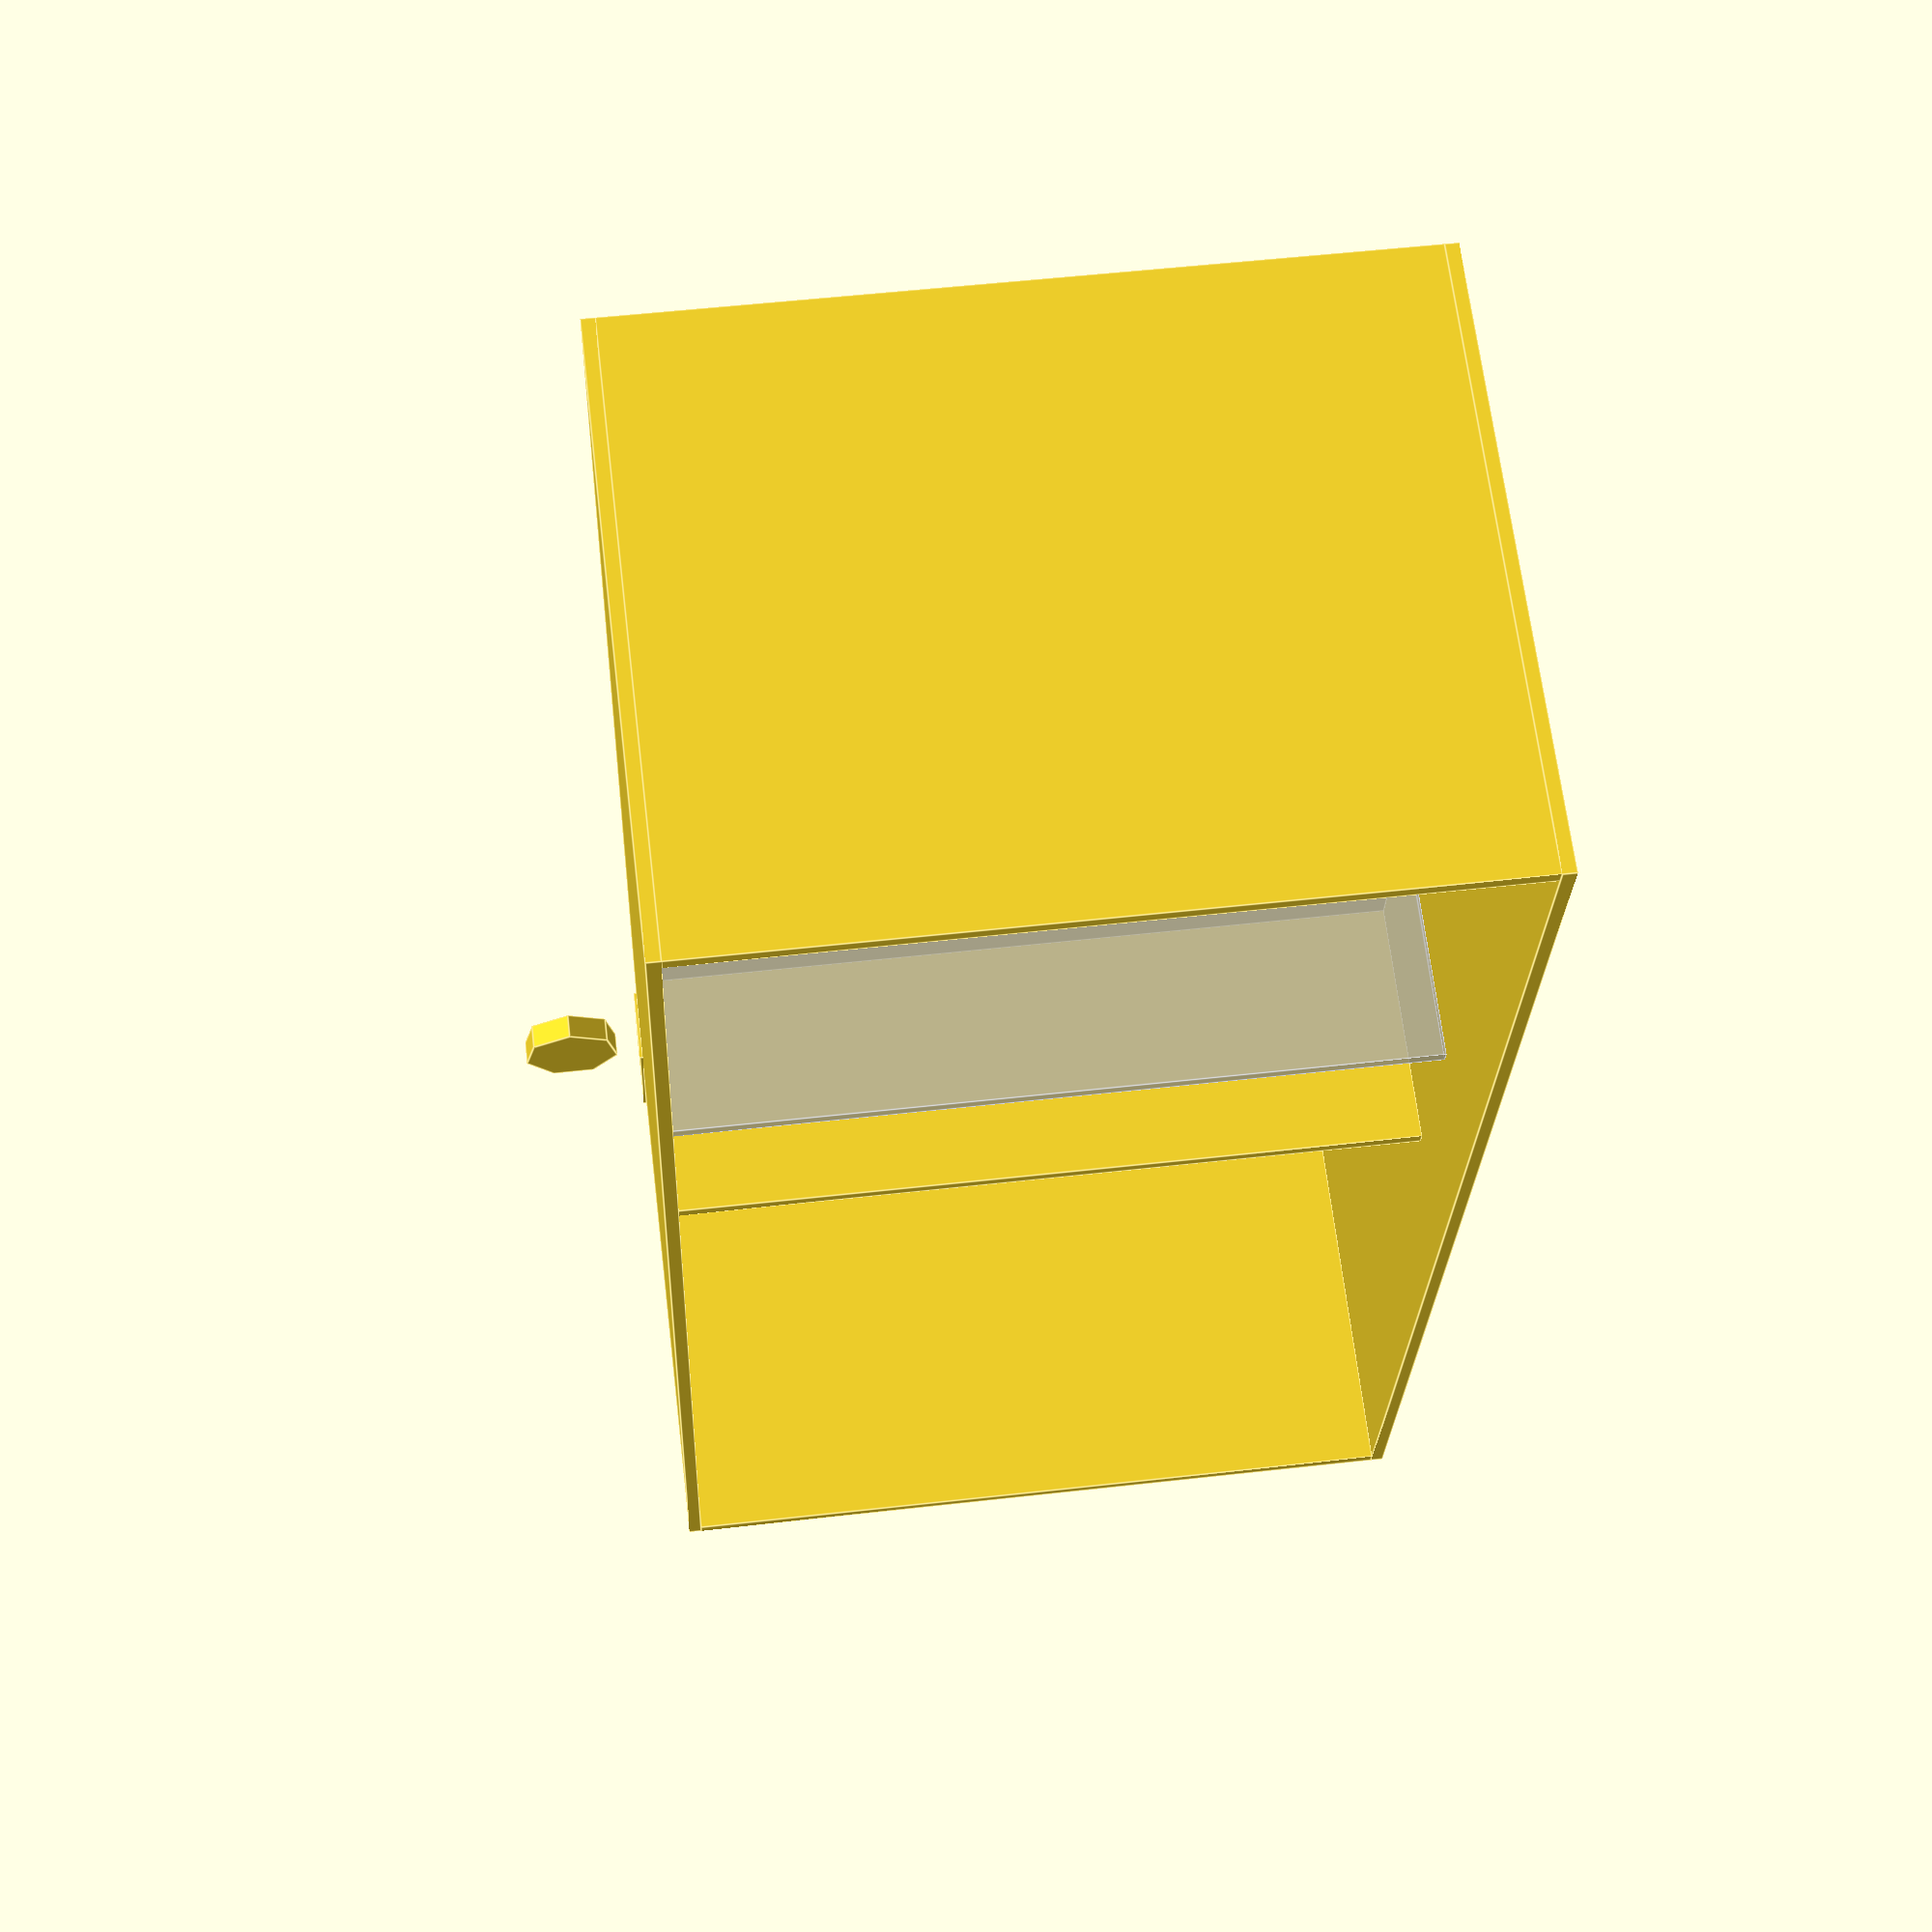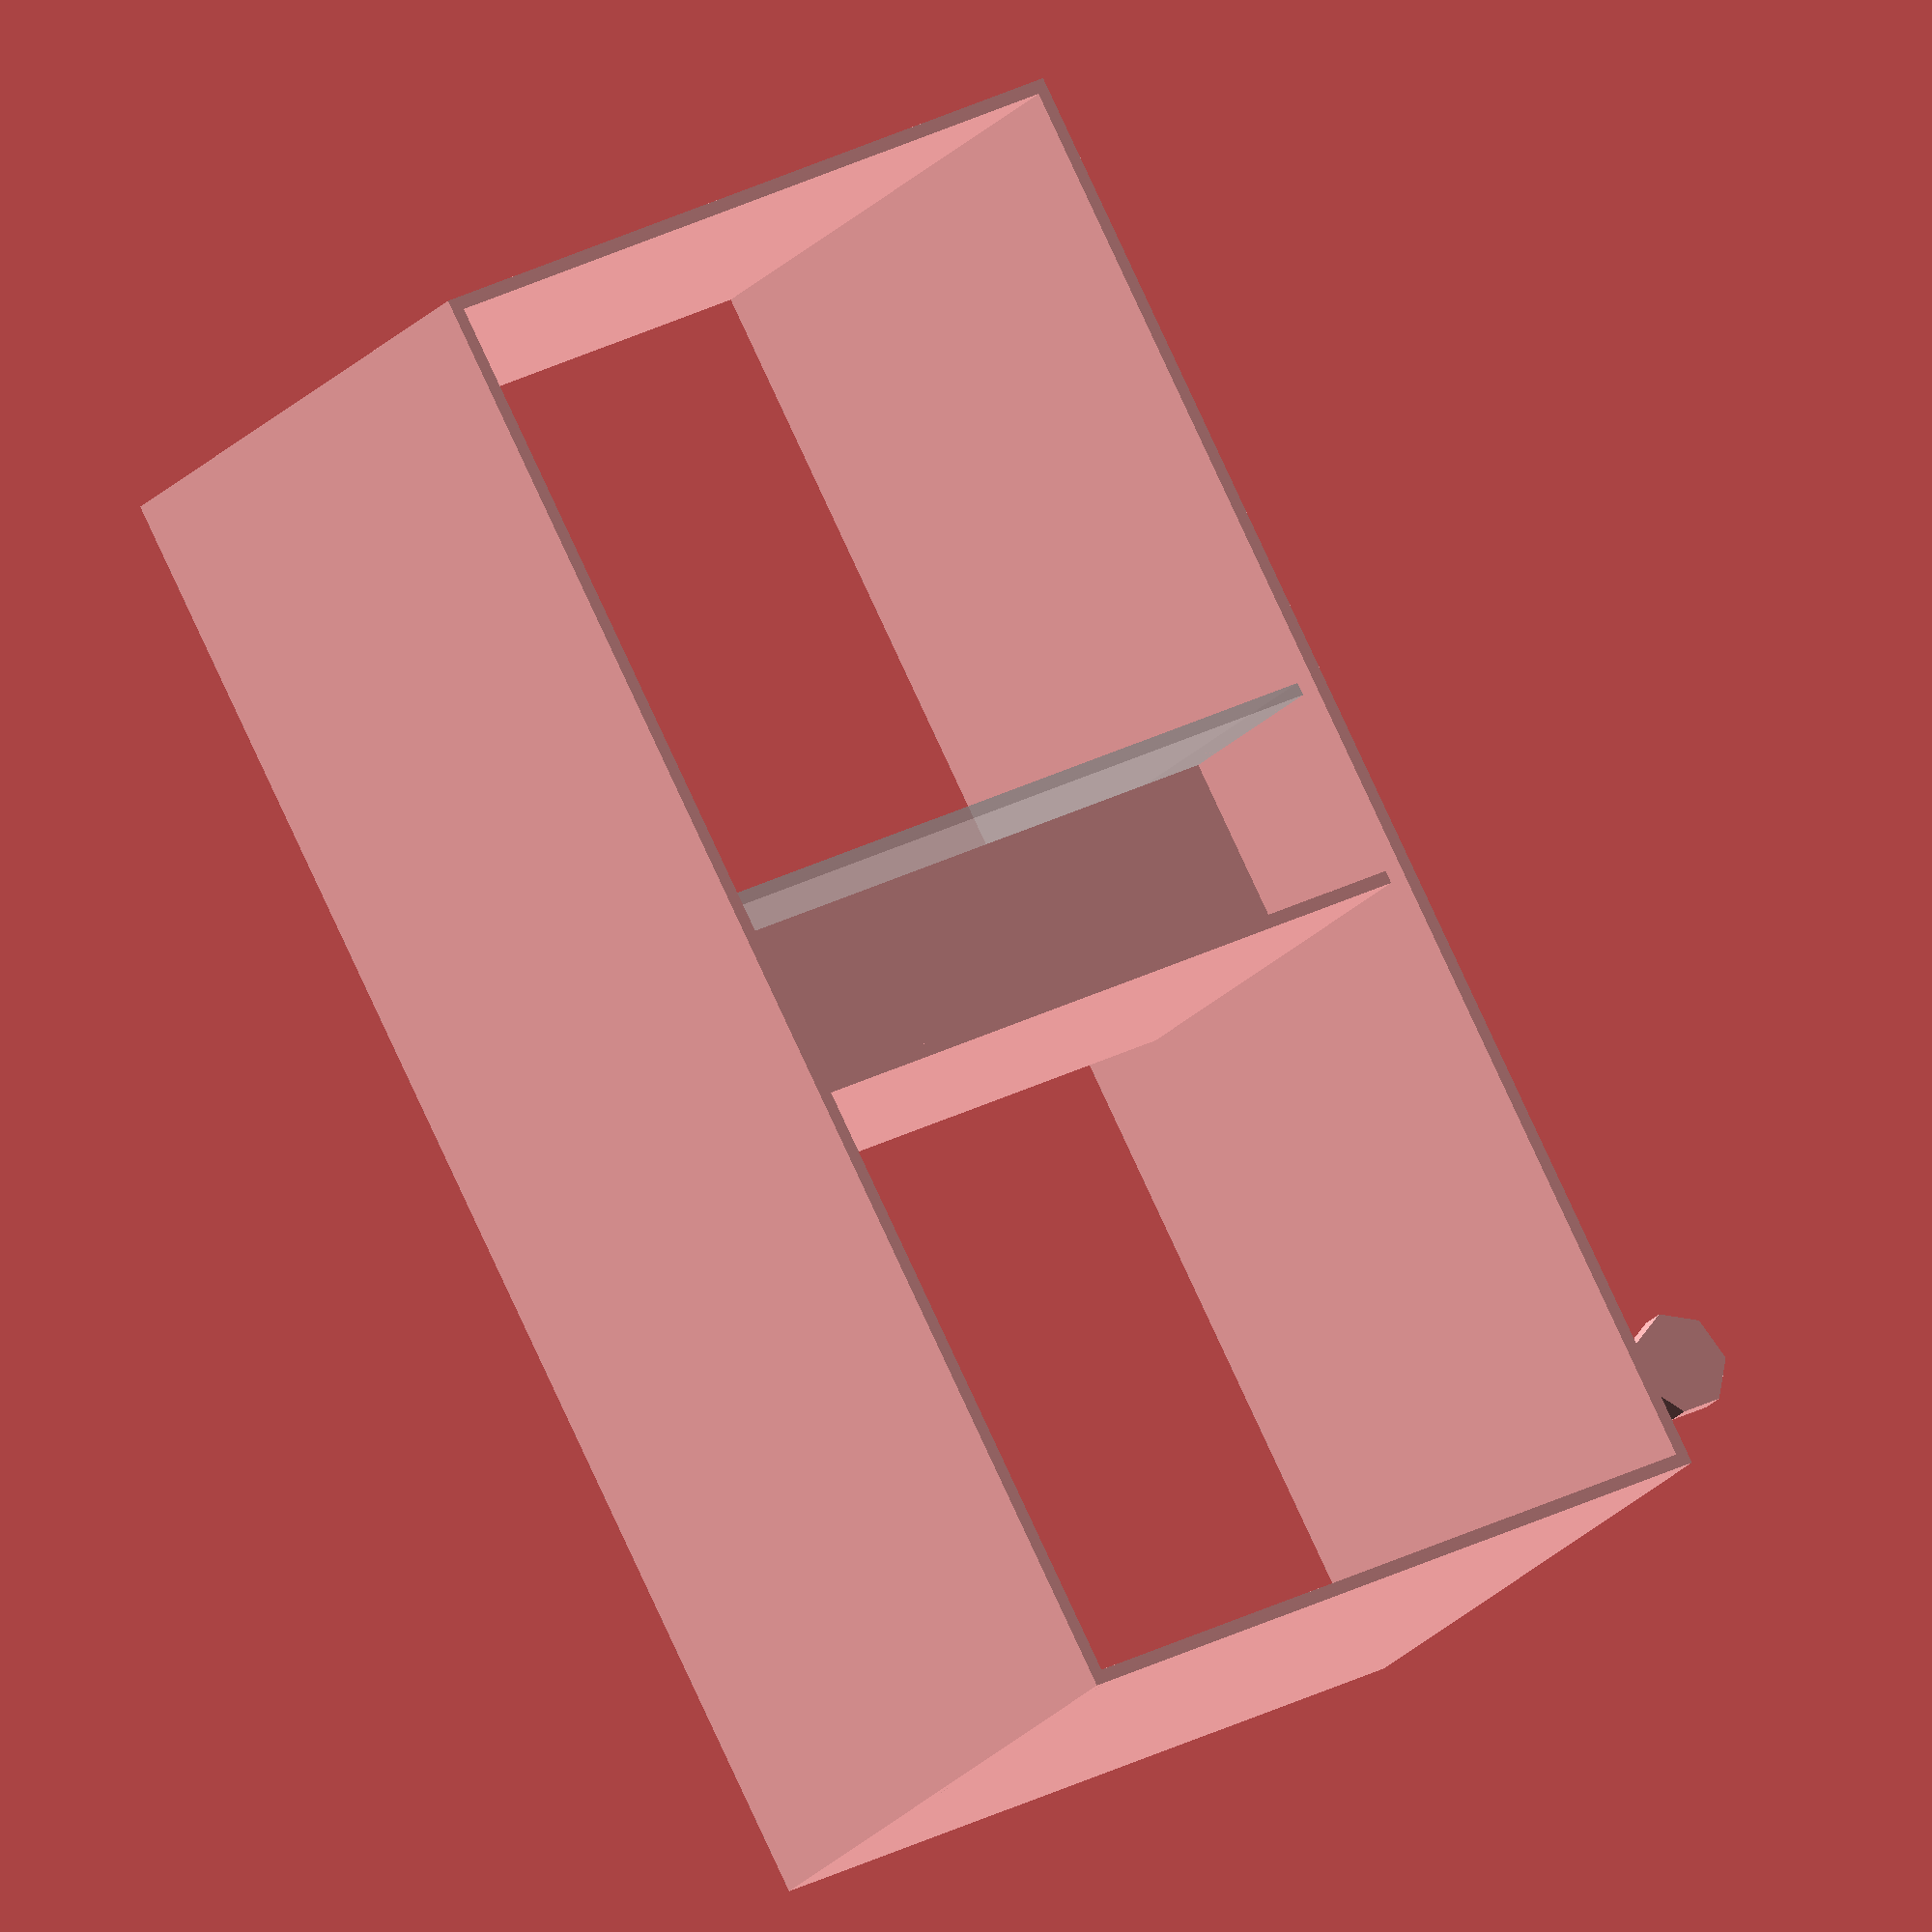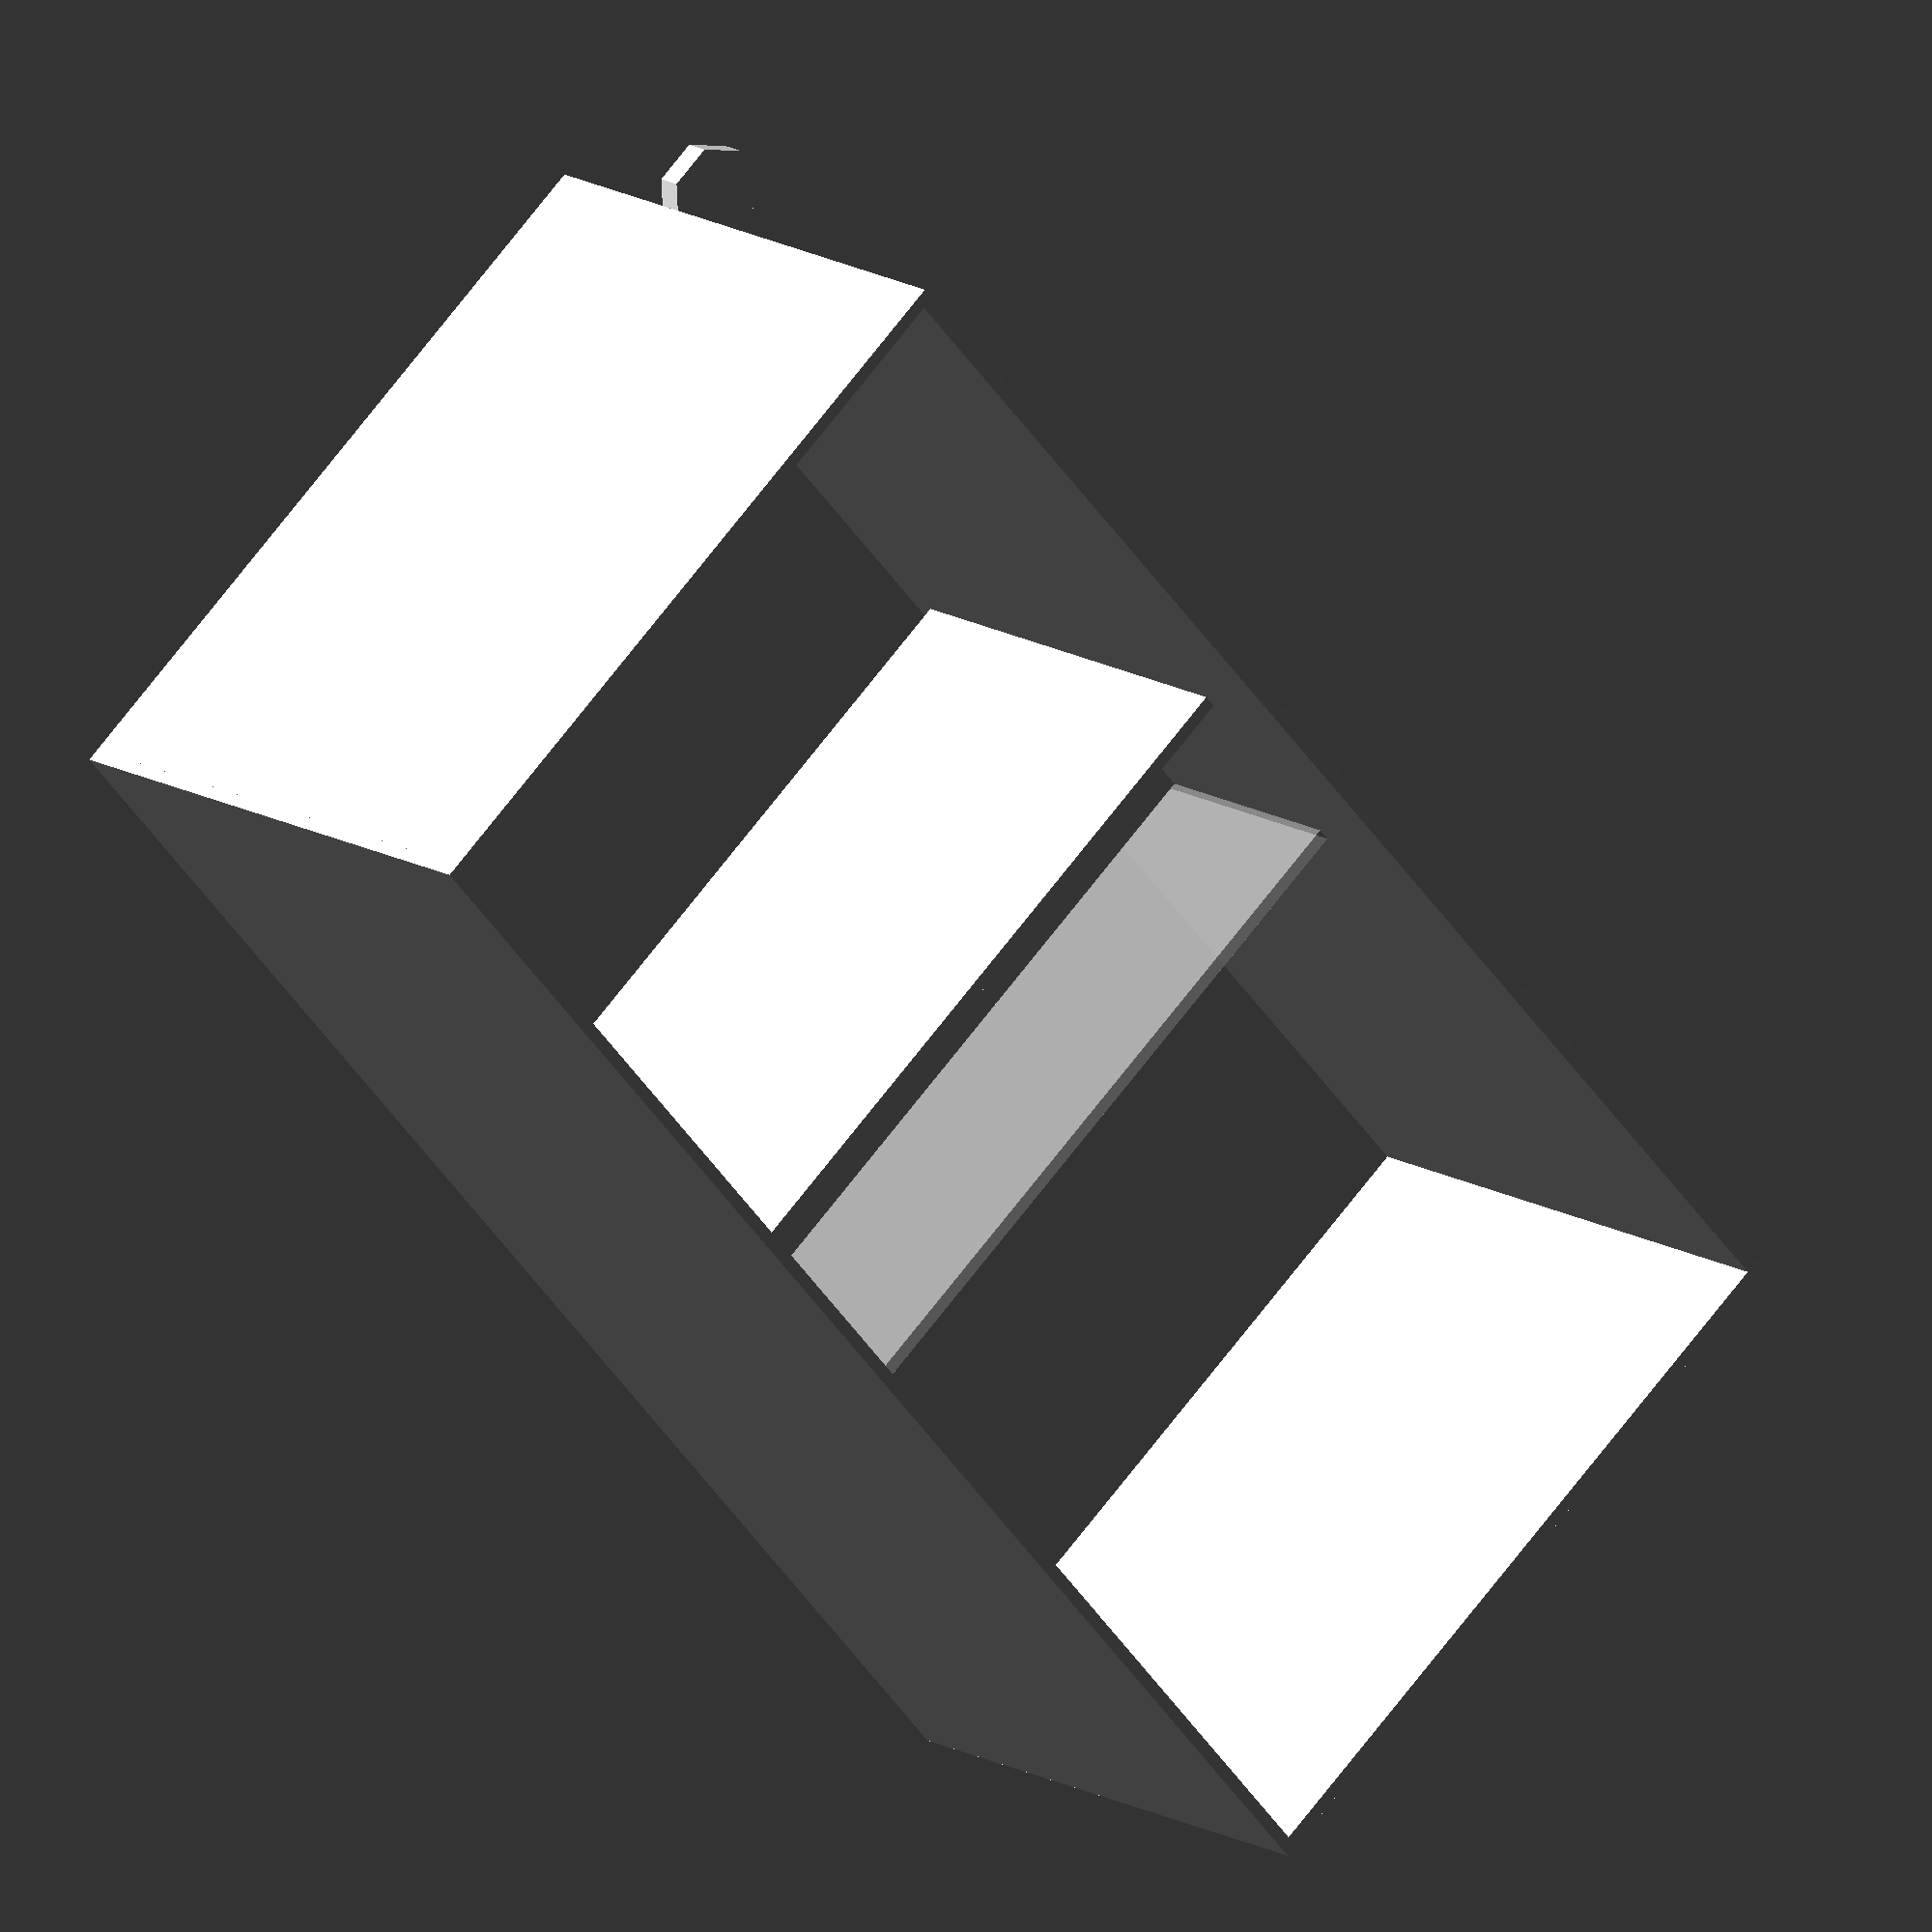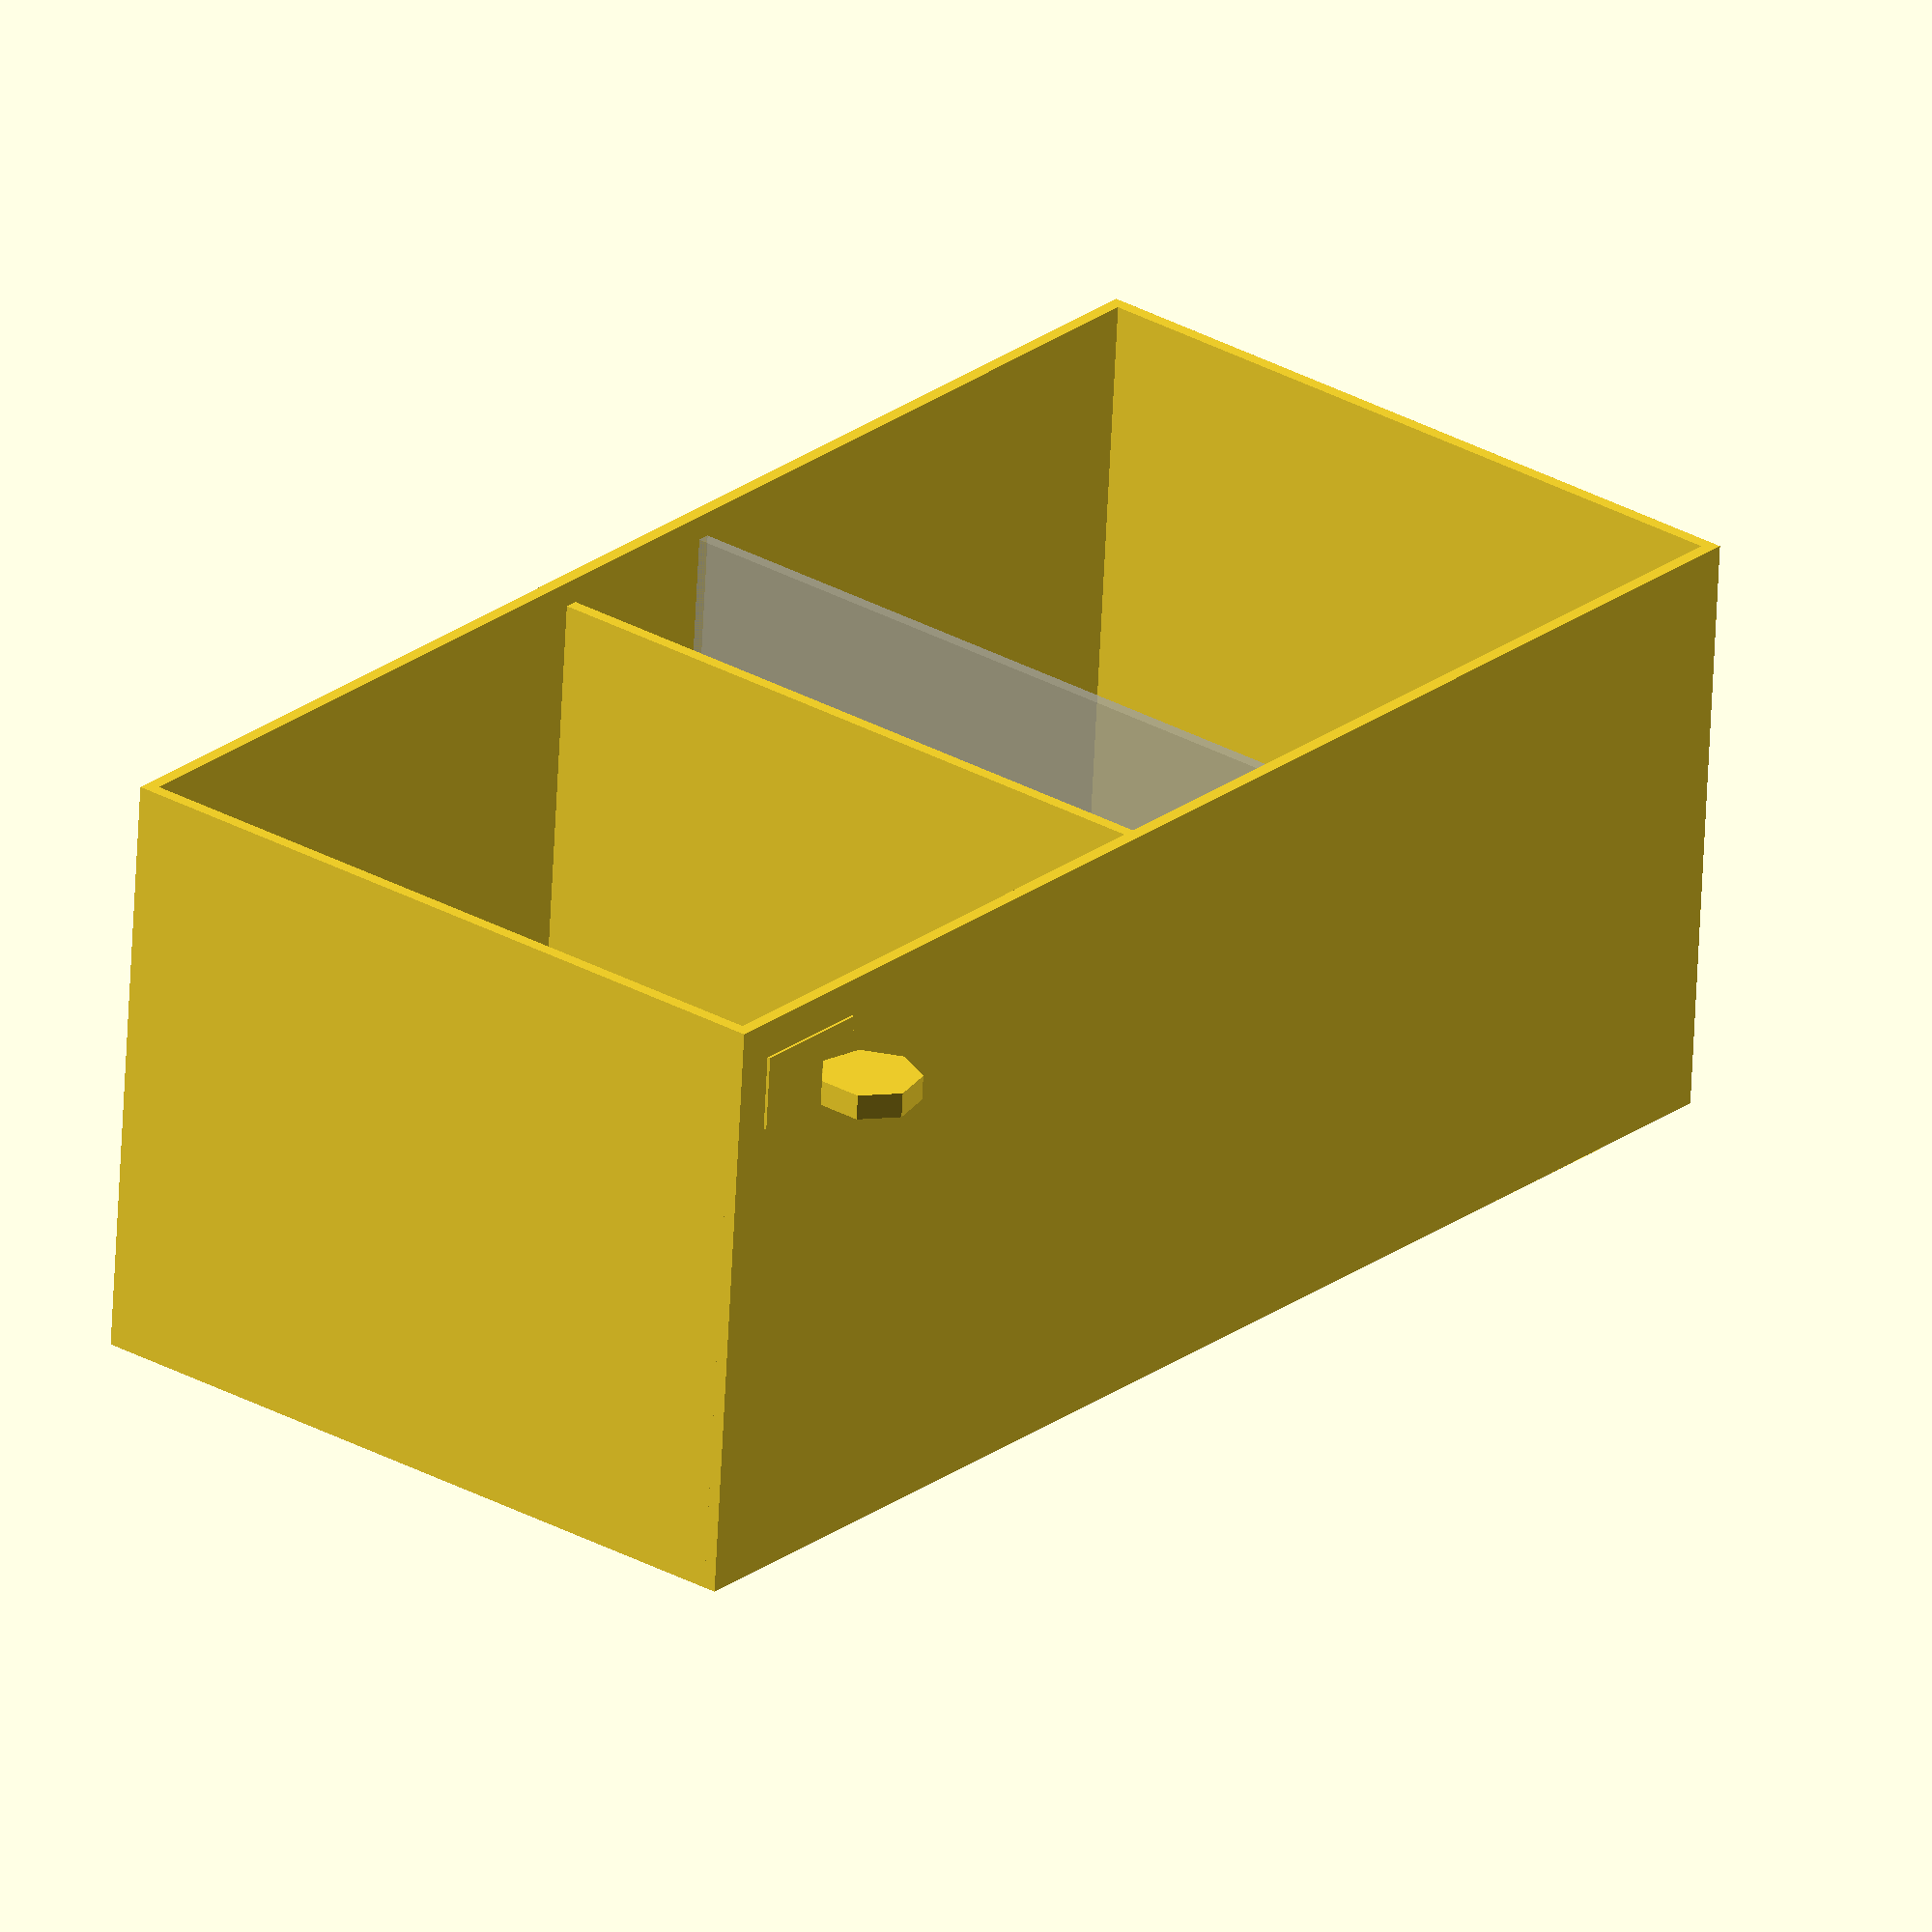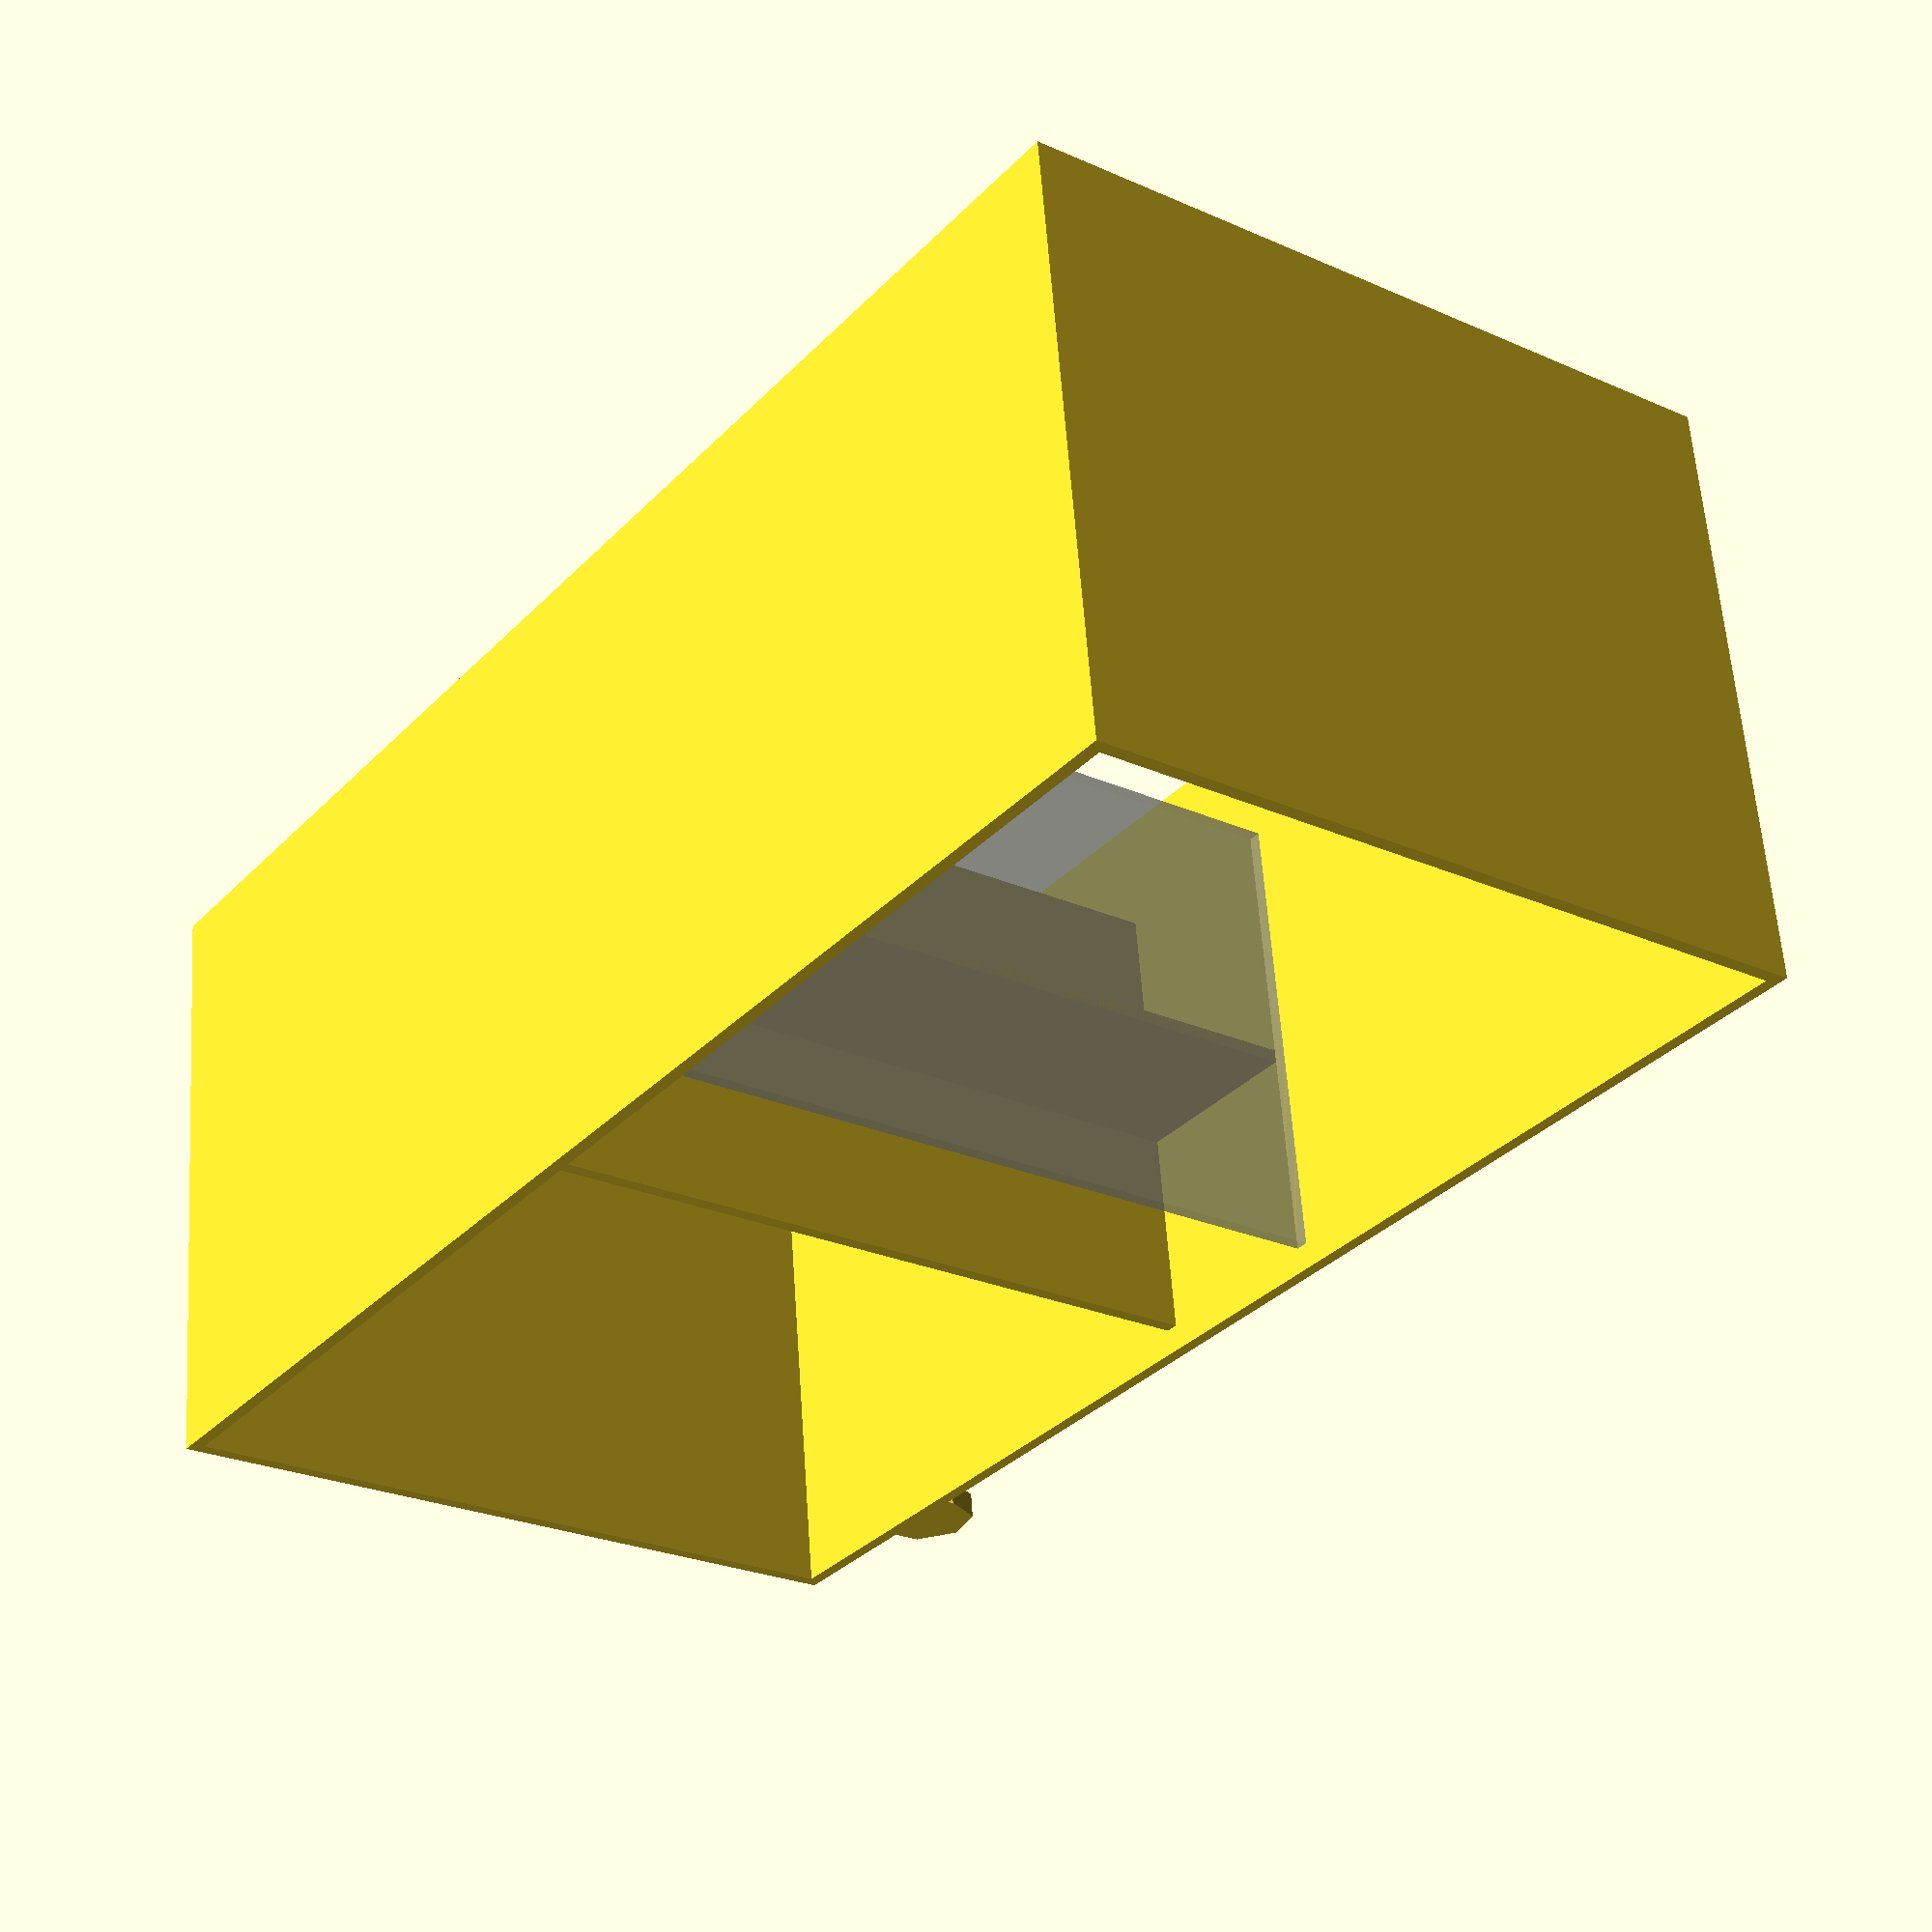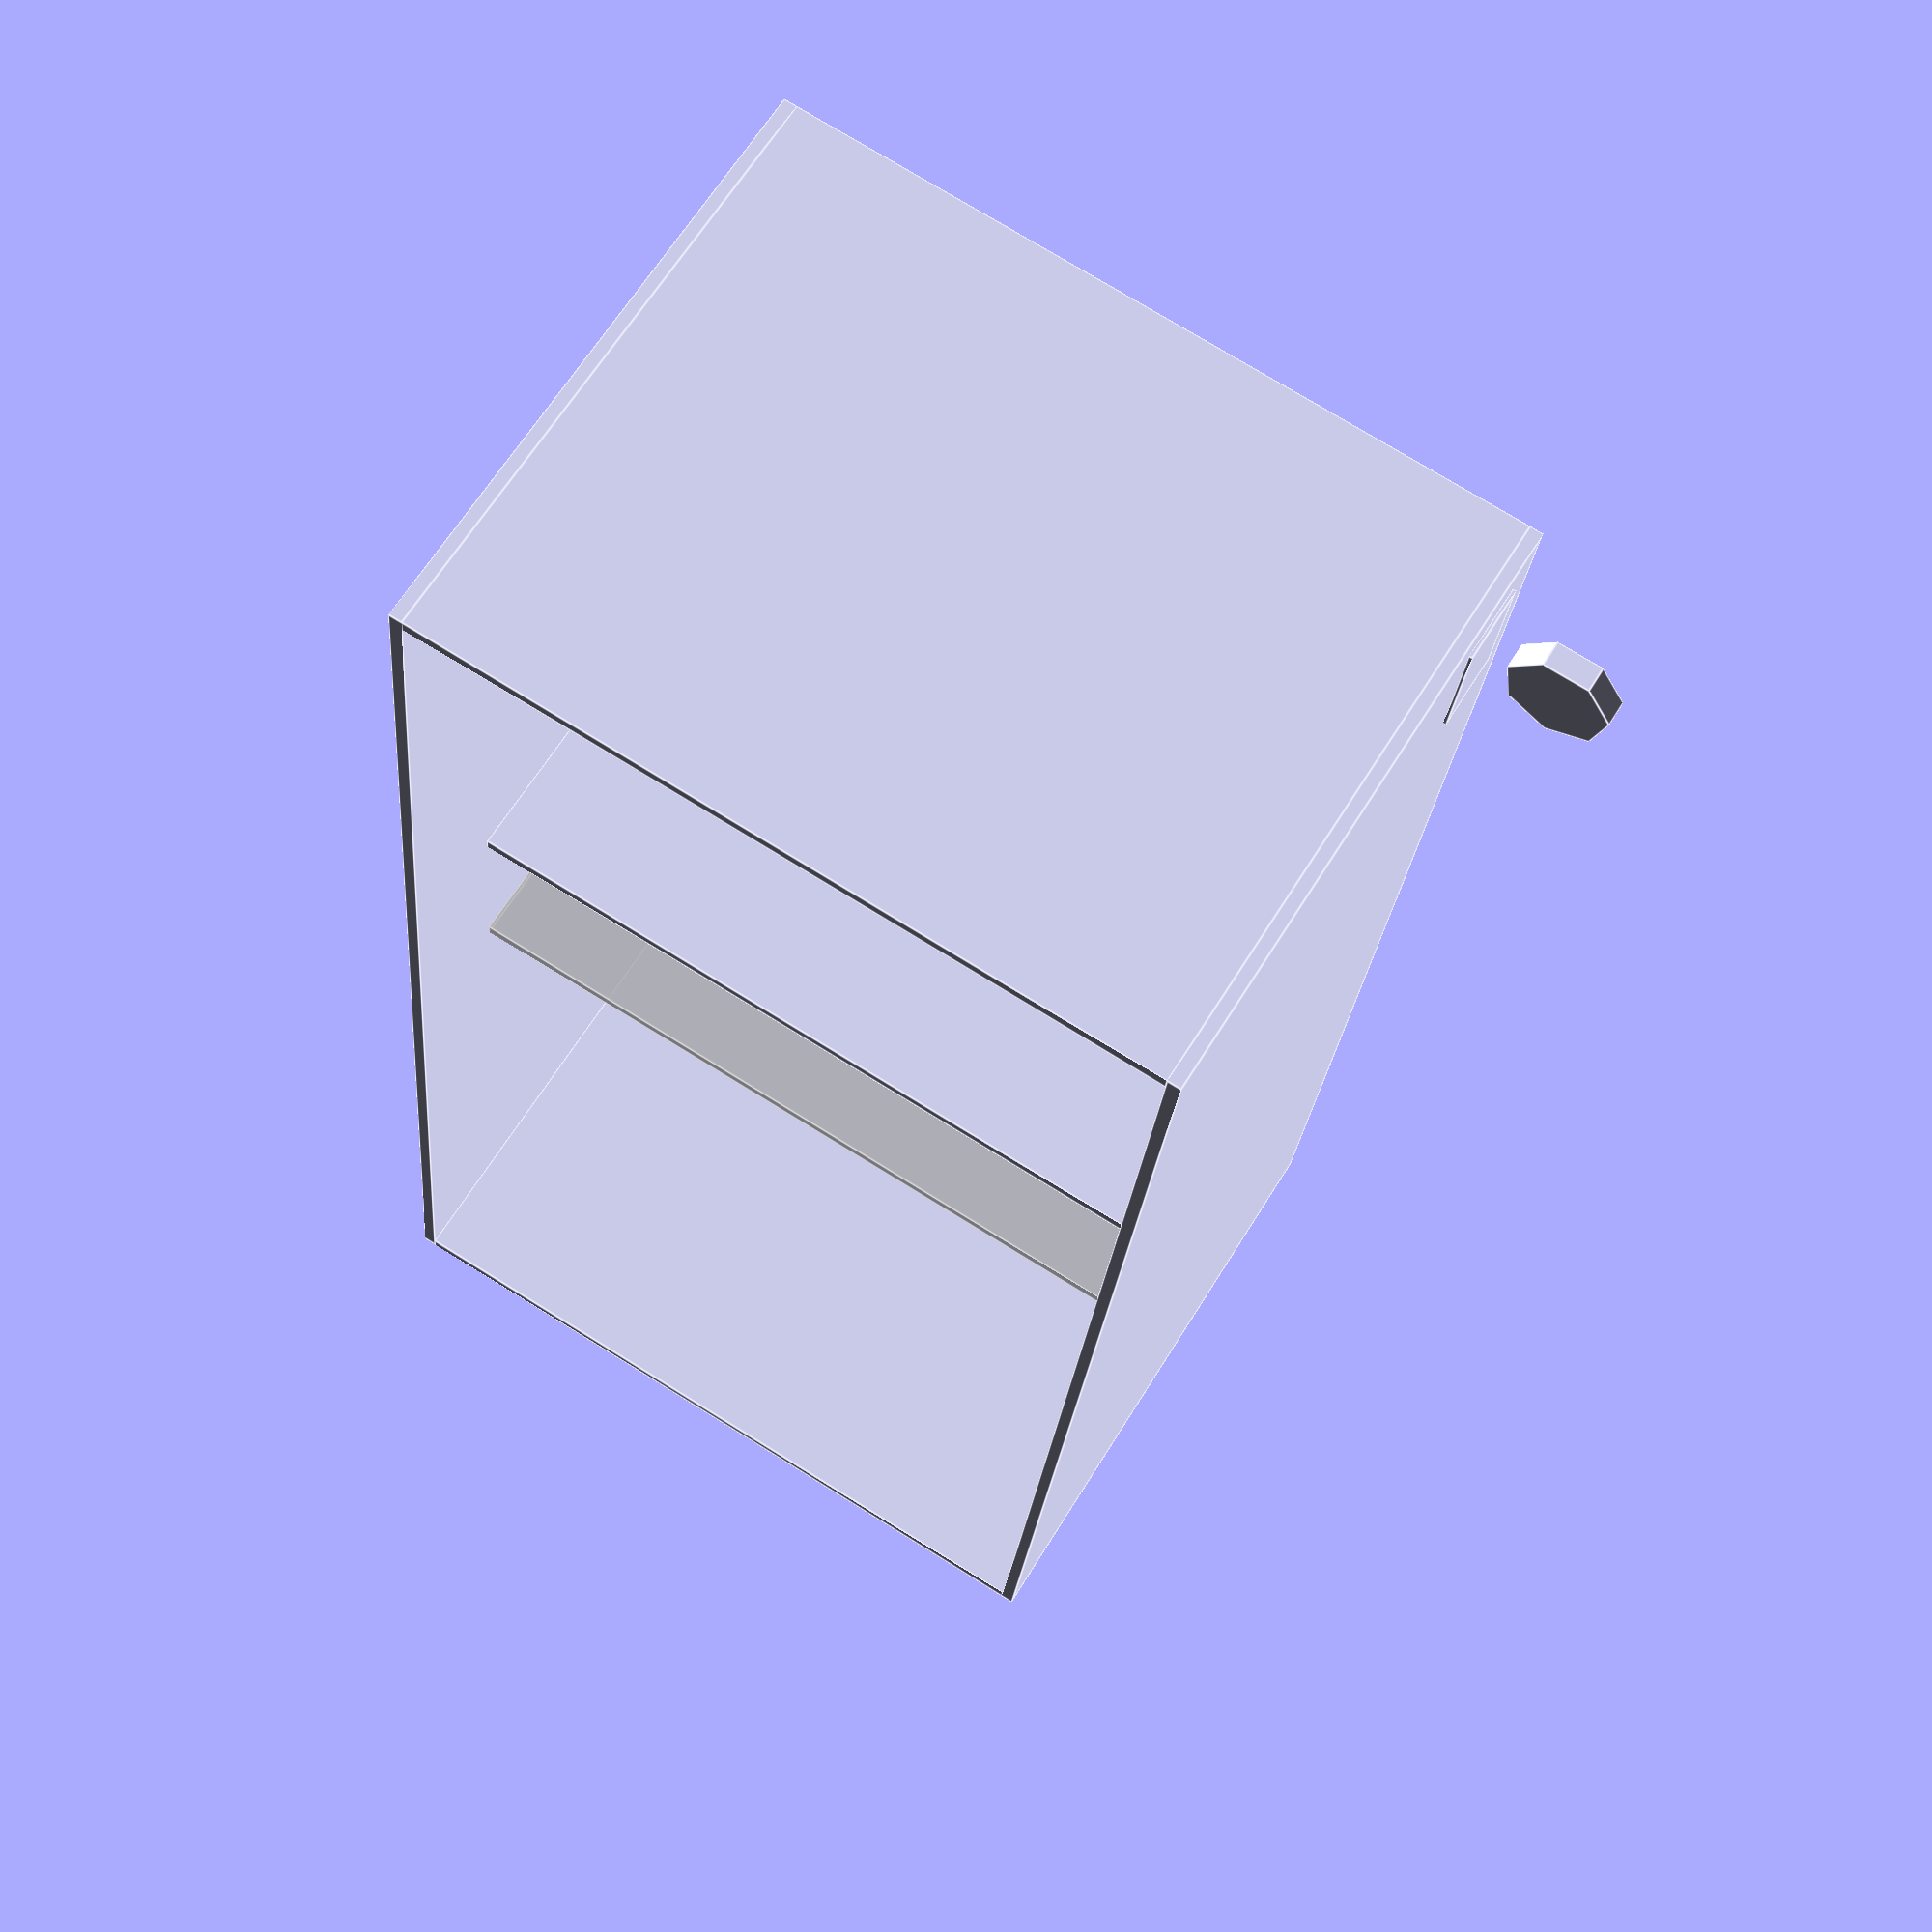
<openscad>
// Measurements are in inches.

mountingPlateDepth = 18.4;
mountingPlateWidth = 23.4;
mountingPlateHeight = 1.1;

woodThickness = 0.5;

// Top depth is mounting plate depth rounded up
// plus wood thickness * 3 (the compartment back pannel,
// the cart back pannel, and the mounting brackets for
// the cart back pannel) plus 2" storage compartment.
//  23.5"
topDepth = 23.5;

// Top width is 10 foot pit divided in half minus 2 inches for courtesy.
topWidth = 58;

// Battery Width 
batteryWidth = 7.375;

// Compartment height is a packout mounting plate
// plus a toolbox (14.3 inches) plus a vacuum 
// (12.8 inches) minus two cleats (0.4 inches) plus
// inch for clearance rounded up to the half inch.
compartmentHeight = 28.5;

// Compartment width is top width - 4 thicknesses of 
// wood - the width of the battery compartment. Then
// split that in half.
// 58 - 2 - 7.375
// 24.3125

compartmentWidth = (topWidth - (woodThickness * 4) - batteryWidth) /2;



// Top is compartment height plus wood thickness
// for the bottom plus the caster above the floor.
topZPosition = compartmentHeight + 5.5;

backYPosition = 19;


 // caster 
module caster() {
    translate([2.5, 1.5, 2])
    rotate([90, 0, 0])
    cylinder(1, 2, 2);
    
    translate([0, 0, 4.875])
    cube([5, 3, 0.125]);
}


module top() {
    translate([0, 0, topZPosition])
    cube([topWidth, topDepth, woodThickness]);
}

module frame() {
    translate([1, 1, 5])
    cube([54, 28, 27]); 
}

module framebottom() {
    translate([0, 0, 5])
    cube([topWidth, topDepth, 0.5]);
}

module frameside(position) {
    translate([position, 0, 5.5])
    cube([0.5, topDepth, compartmentHeight]);
}

module batteryCompartmentSides(x) {
    translate([x, 1, 5.5])
    cube([0.5, backYPosition - 1, compartmentHeight]);
    translate([x + batteryWidth + woodThickness, 1, 5.5])
    %cube([0.5, backYPosition - 1, compartmentHeight]);
    translate([x + woodThickness, 9, 5.5])
    cube([batteryWidth, 0.5, compartmentHeight]);
}

module backPannel(position) {
    translate([x, backYPosition, 5.5])
    cube(1, 1, 1);
}

// 15, 19, 6

module packout() {
    
}
translate([1.5, 1.5, 0])
caster();
top();
// %frame();
framebottom();
frameside(0);
frameside(topWidth - woodThickness);
batteryCompartmentSides(compartmentWidth + woodThickness);
</openscad>
<views>
elev=307.6 azim=256.6 roll=263.0 proj=p view=edges
elev=334.0 azim=229.5 roll=49.5 proj=o view=wireframe
elev=289.7 azim=46.7 roll=37.4 proj=o view=solid
elev=330.2 azim=175.7 roll=129.5 proj=o view=wireframe
elev=204.7 azim=173.3 roll=126.3 proj=p view=solid
elev=105.7 azim=261.1 roll=58.1 proj=p view=edges
</views>
